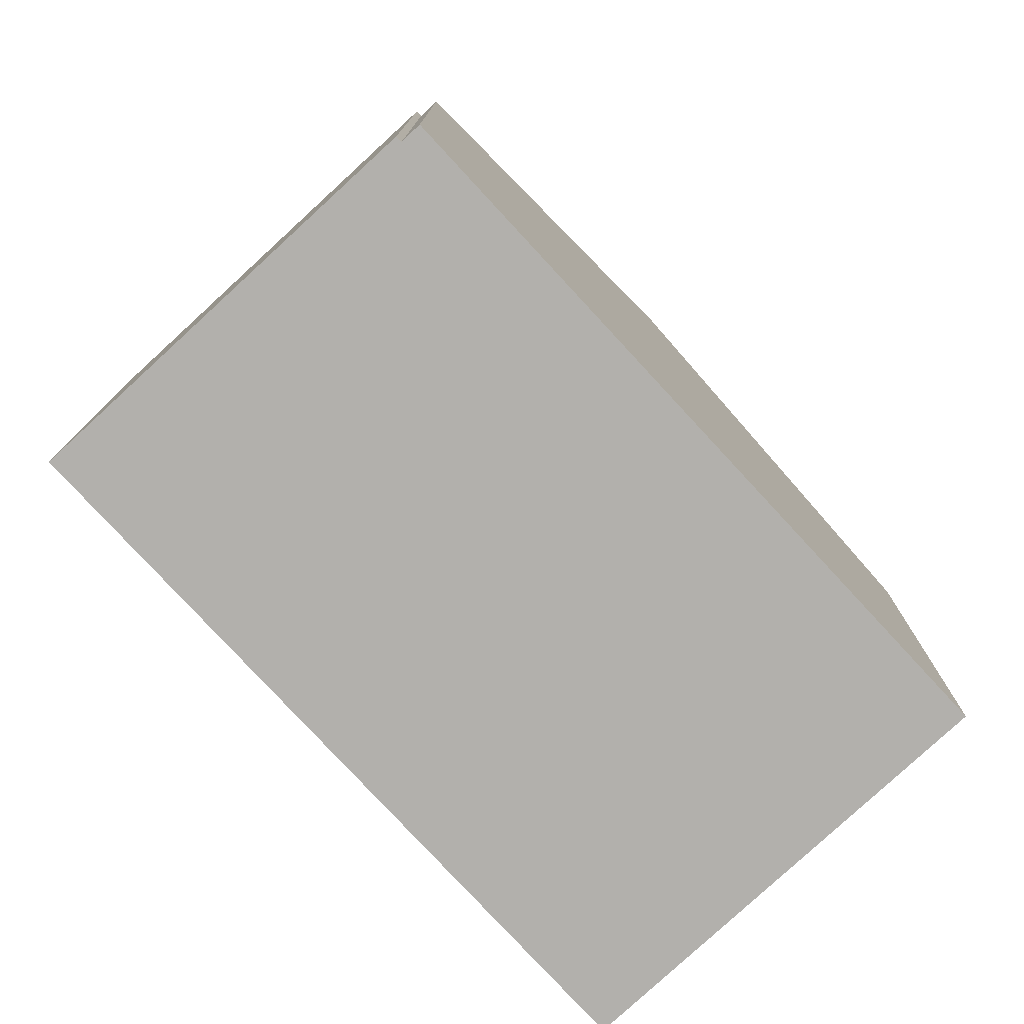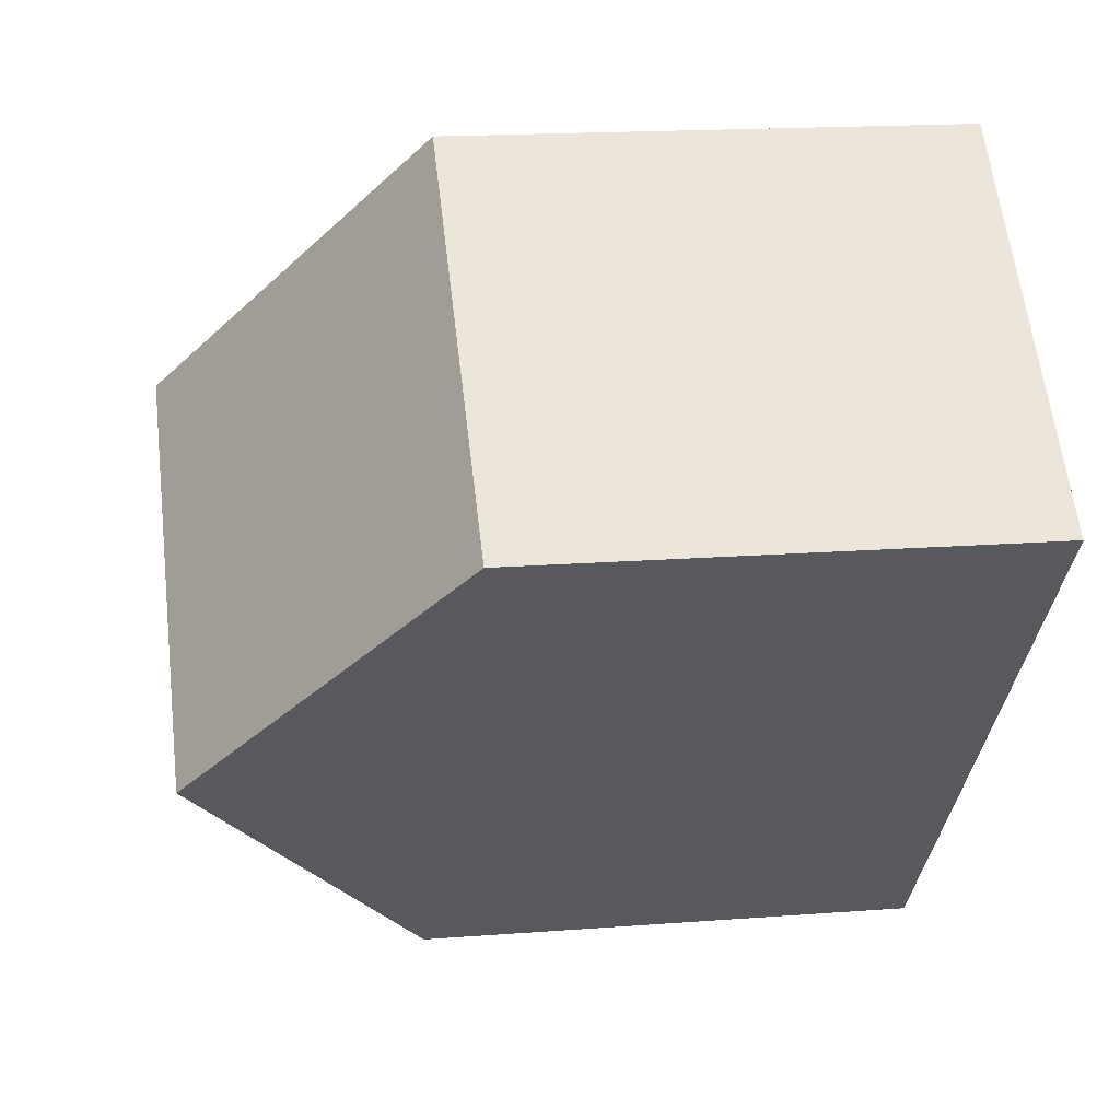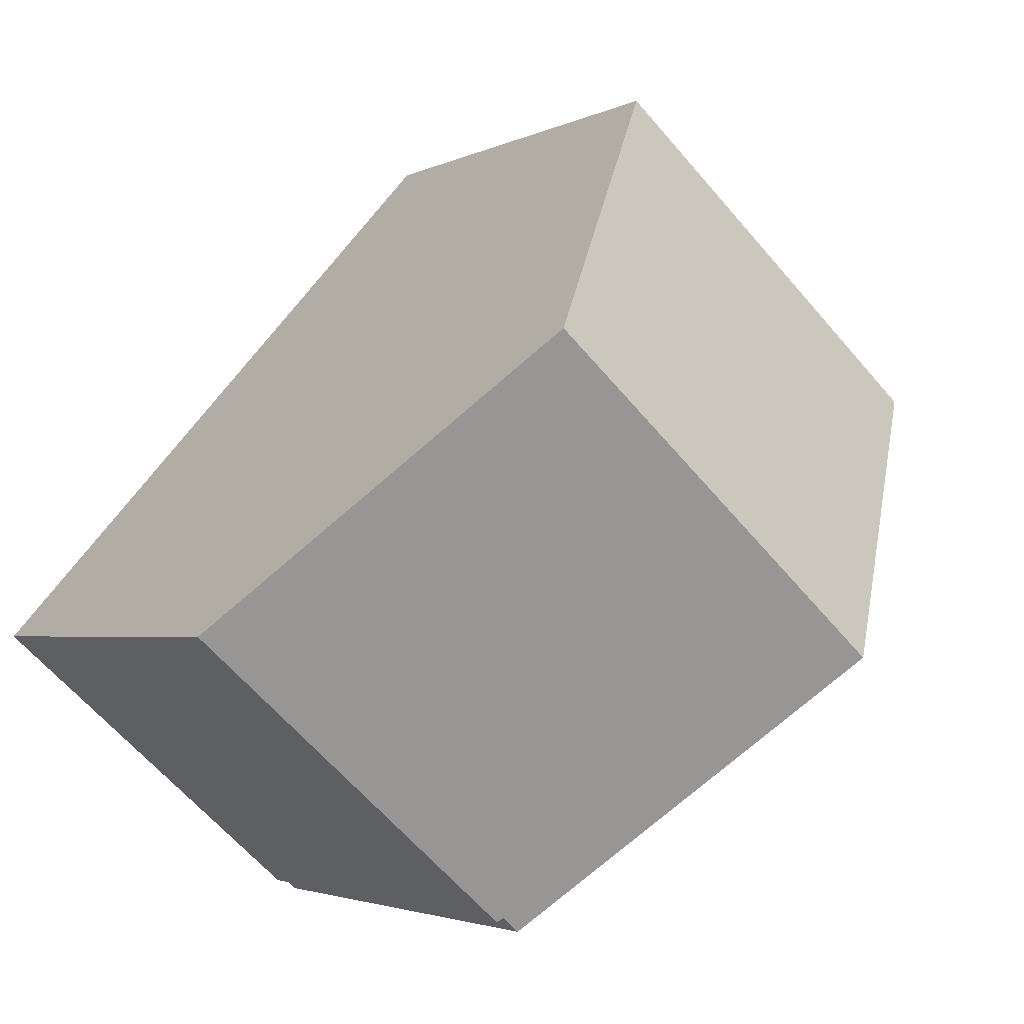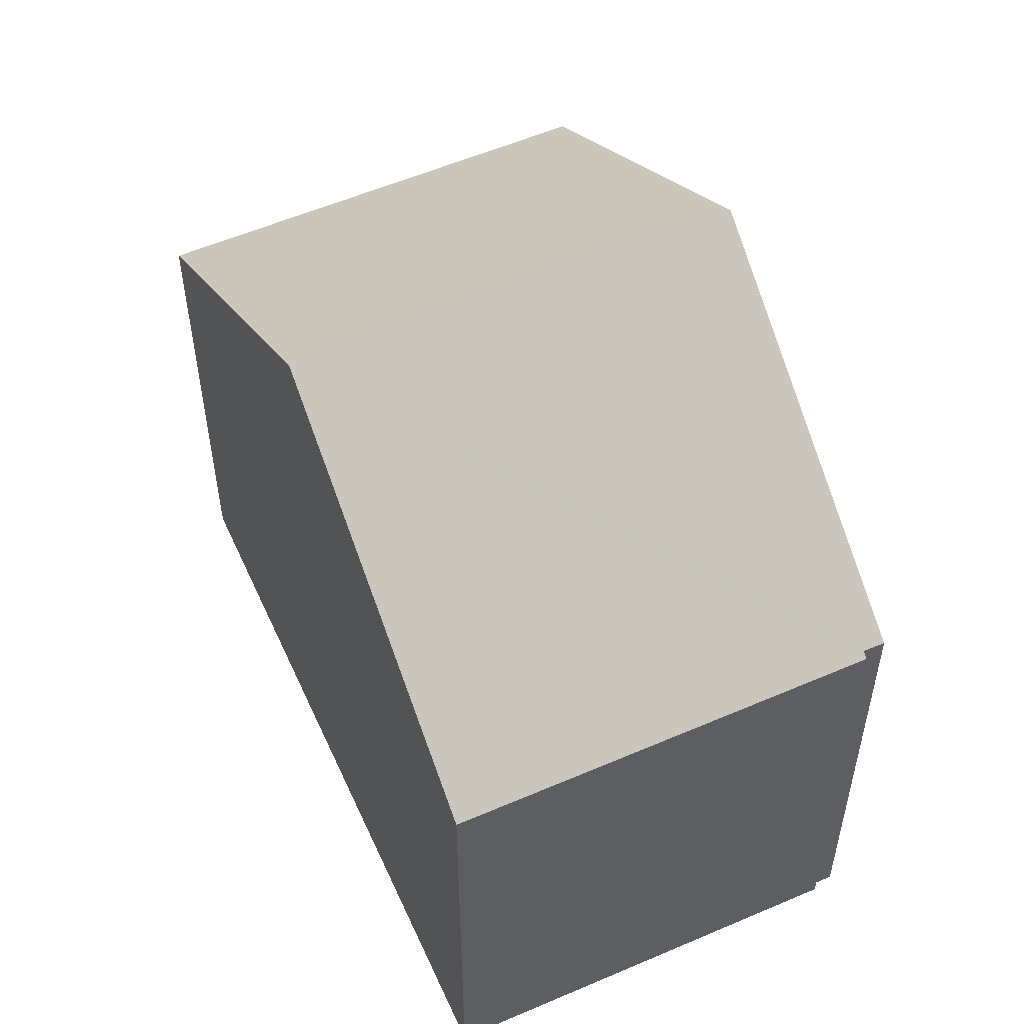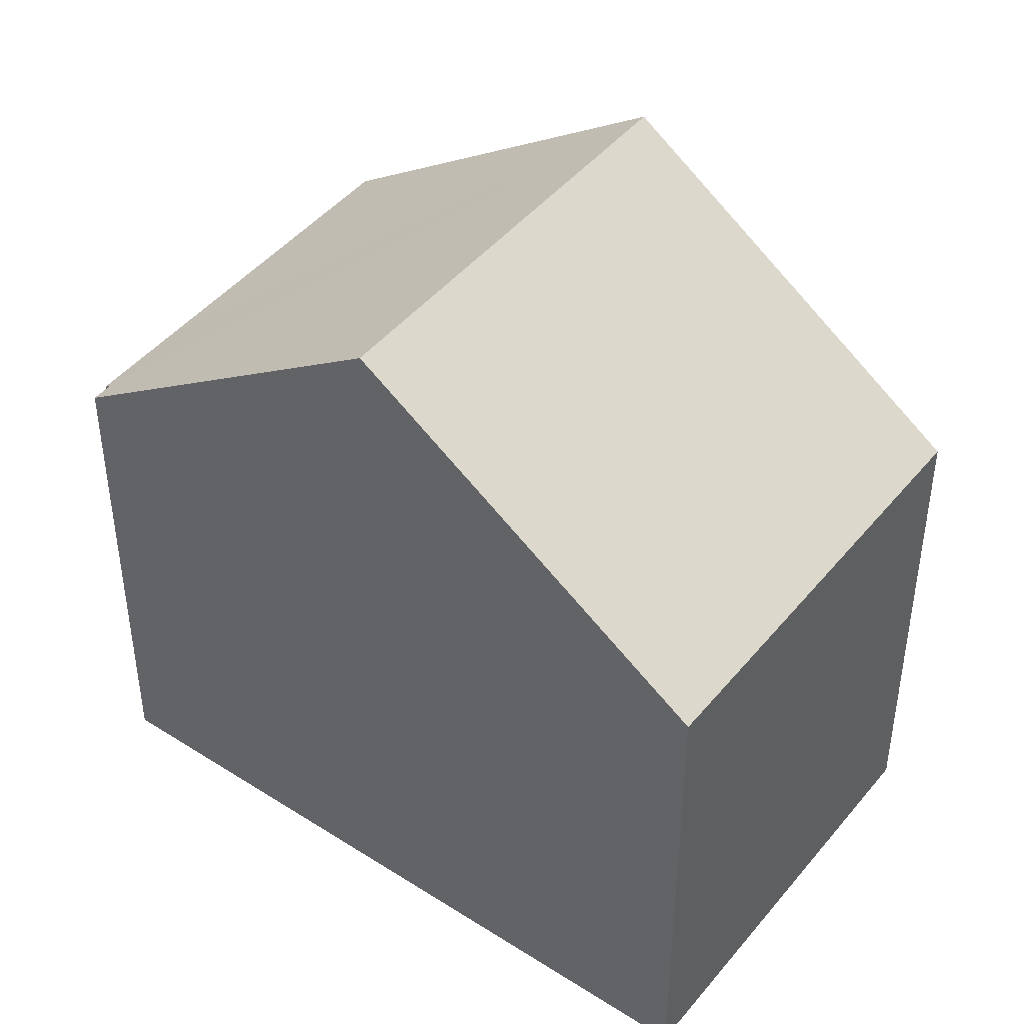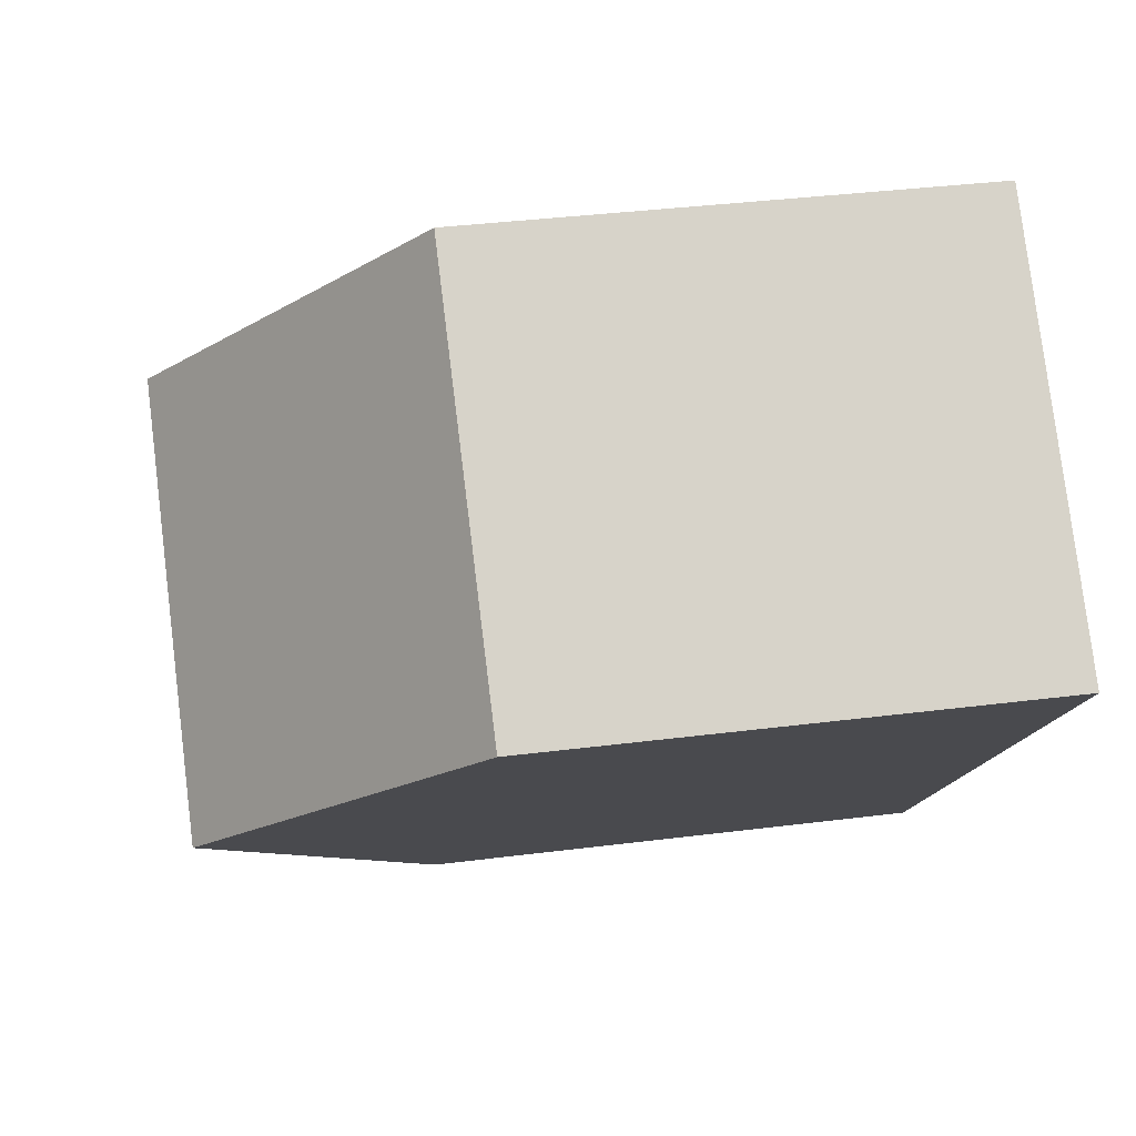
<metadata>
{"format":"obj","ext":"obj","renderer":"f3d","projection":"perspective","resolution":1024,"background":"white","views":[{"elev":-78.7,"azim":-178.6,"up":"+Y"},{"elev":17.2,"azim":-98.8,"up":"+Z"},{"elev":-2.7,"azim":149.5,"up":"+Z"},{"elev":56.1,"azim":114.4,"up":"+Y"},{"elev":45.1,"azim":-94.8,"up":"+Y"},{"elev":36.3,"azim":-99.4,"up":"+Z"}]}
</metadata>
<code>
v  8.169 10.6 0.287
v  6.791 7.137 -7.71
v  3.428 10.6 -3.891
v  7.022 7.138 -7.505
v  7.088 7.075 -7.57
v  8.236 7.072 -6.563
v  9.337 7.07 -5.597
v  11.54 7.131 -3.538
v  11.6 7.065 -3.61
v  0 7.071 4.33e-16
v  4.741 7.071 4.179
v  7.088 4.635e-16 -7.57
v  8.236 4.019e-16 -6.563
v  11.6 2.21e-16 -3.61
v  9.337 3.427e-16 -5.597
v  7.022 4.595e-16 -7.505
v  6.791 4.721e-16 -7.71
v  3.428 2.383e-16 -3.891
v  0 0 0
v  4.741 -2.559e-16 4.179
v  8.169 -1.757e-17 0.287
v  11.54 2.166e-16 -3.538
g defaultobject
f 1 2 3
f 2 1 4
f 4 1 5
f 5 1 6
f 6 1 7
f 7 1 8
f 7 8 9
f 10 1 3
f 1 10 11
f 6 12 5
f 12 6 7
f 12 7 9
f 12 9 13
f 13 9 14
f 13 14 15
f 16 2 4
f 2 16 17
f 5 16 4
f 16 5 12
f 17 3 2
f 3 17 10
f 10 17 18
f 10 18 19
f 19 11 10
f 11 19 20
f 20 1 11
f 1 20 8
f 8 20 21
f 8 21 22
f 8 22 9
f 9 22 14
f 18 20 19
f 20 18 21
f 21 18 17
f 21 17 16
f 21 16 22
f 22 16 12
f 22 12 13
f 22 13 15
f 22 15 14

</code>
